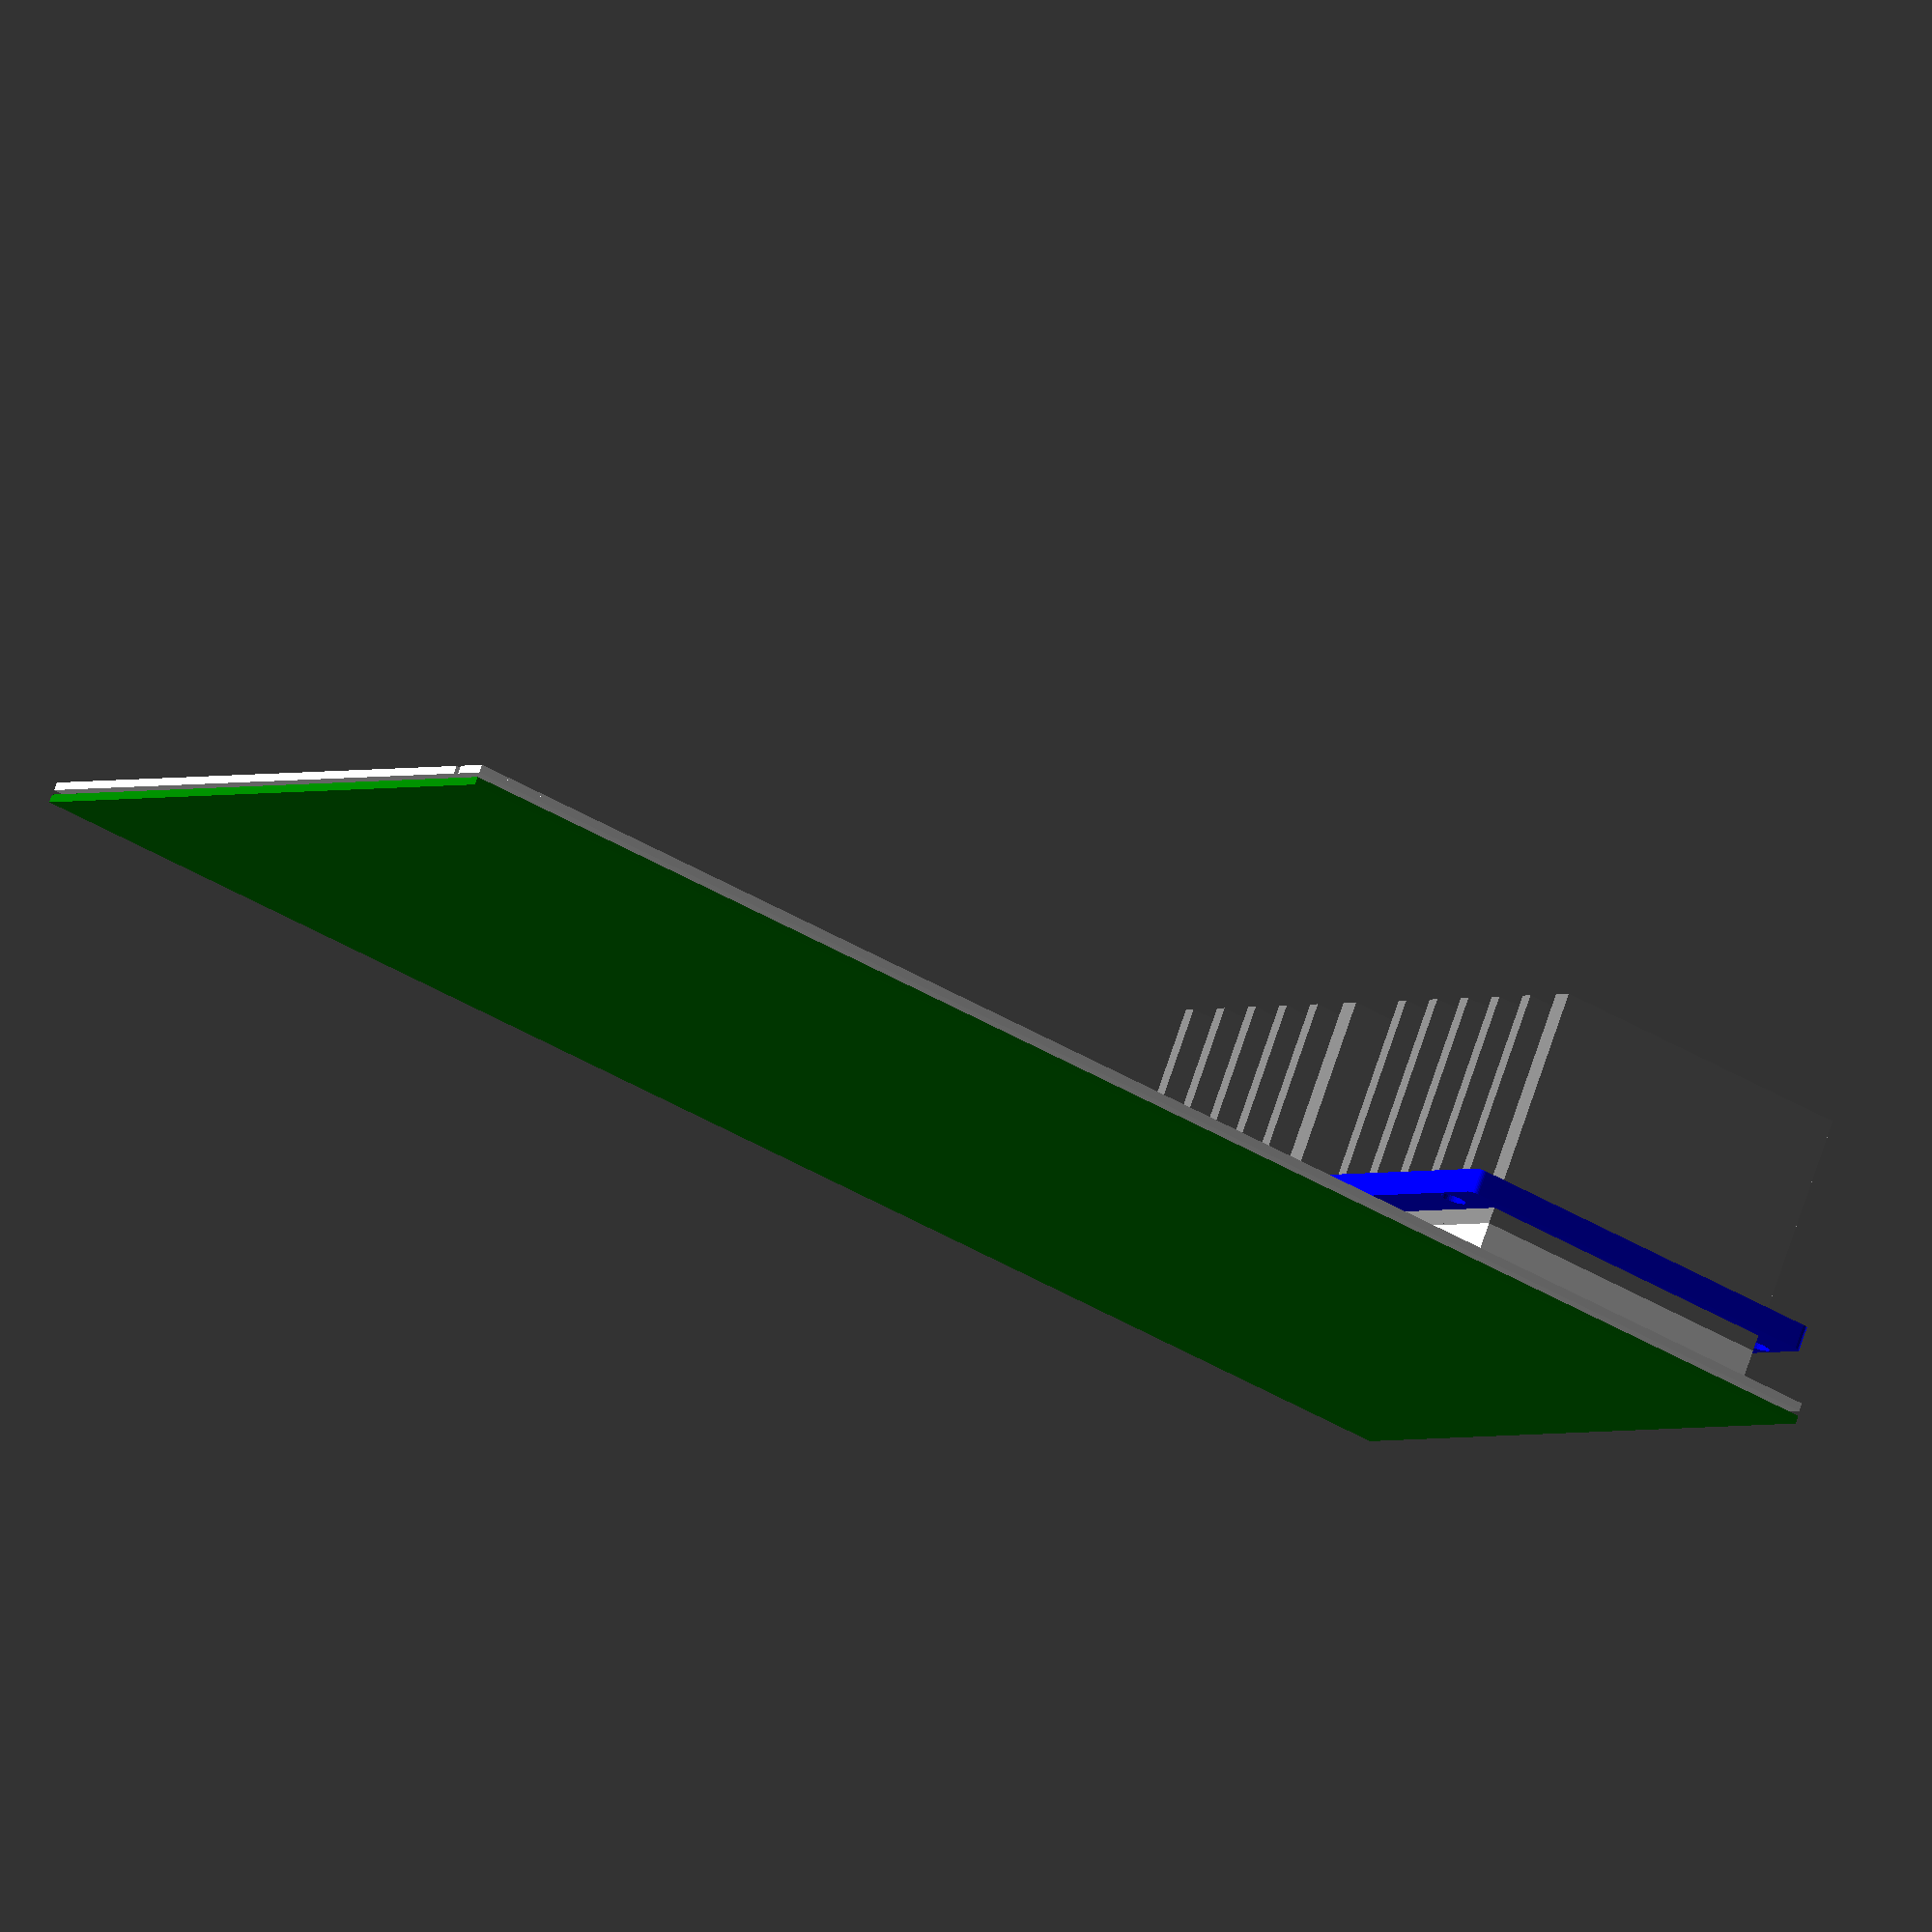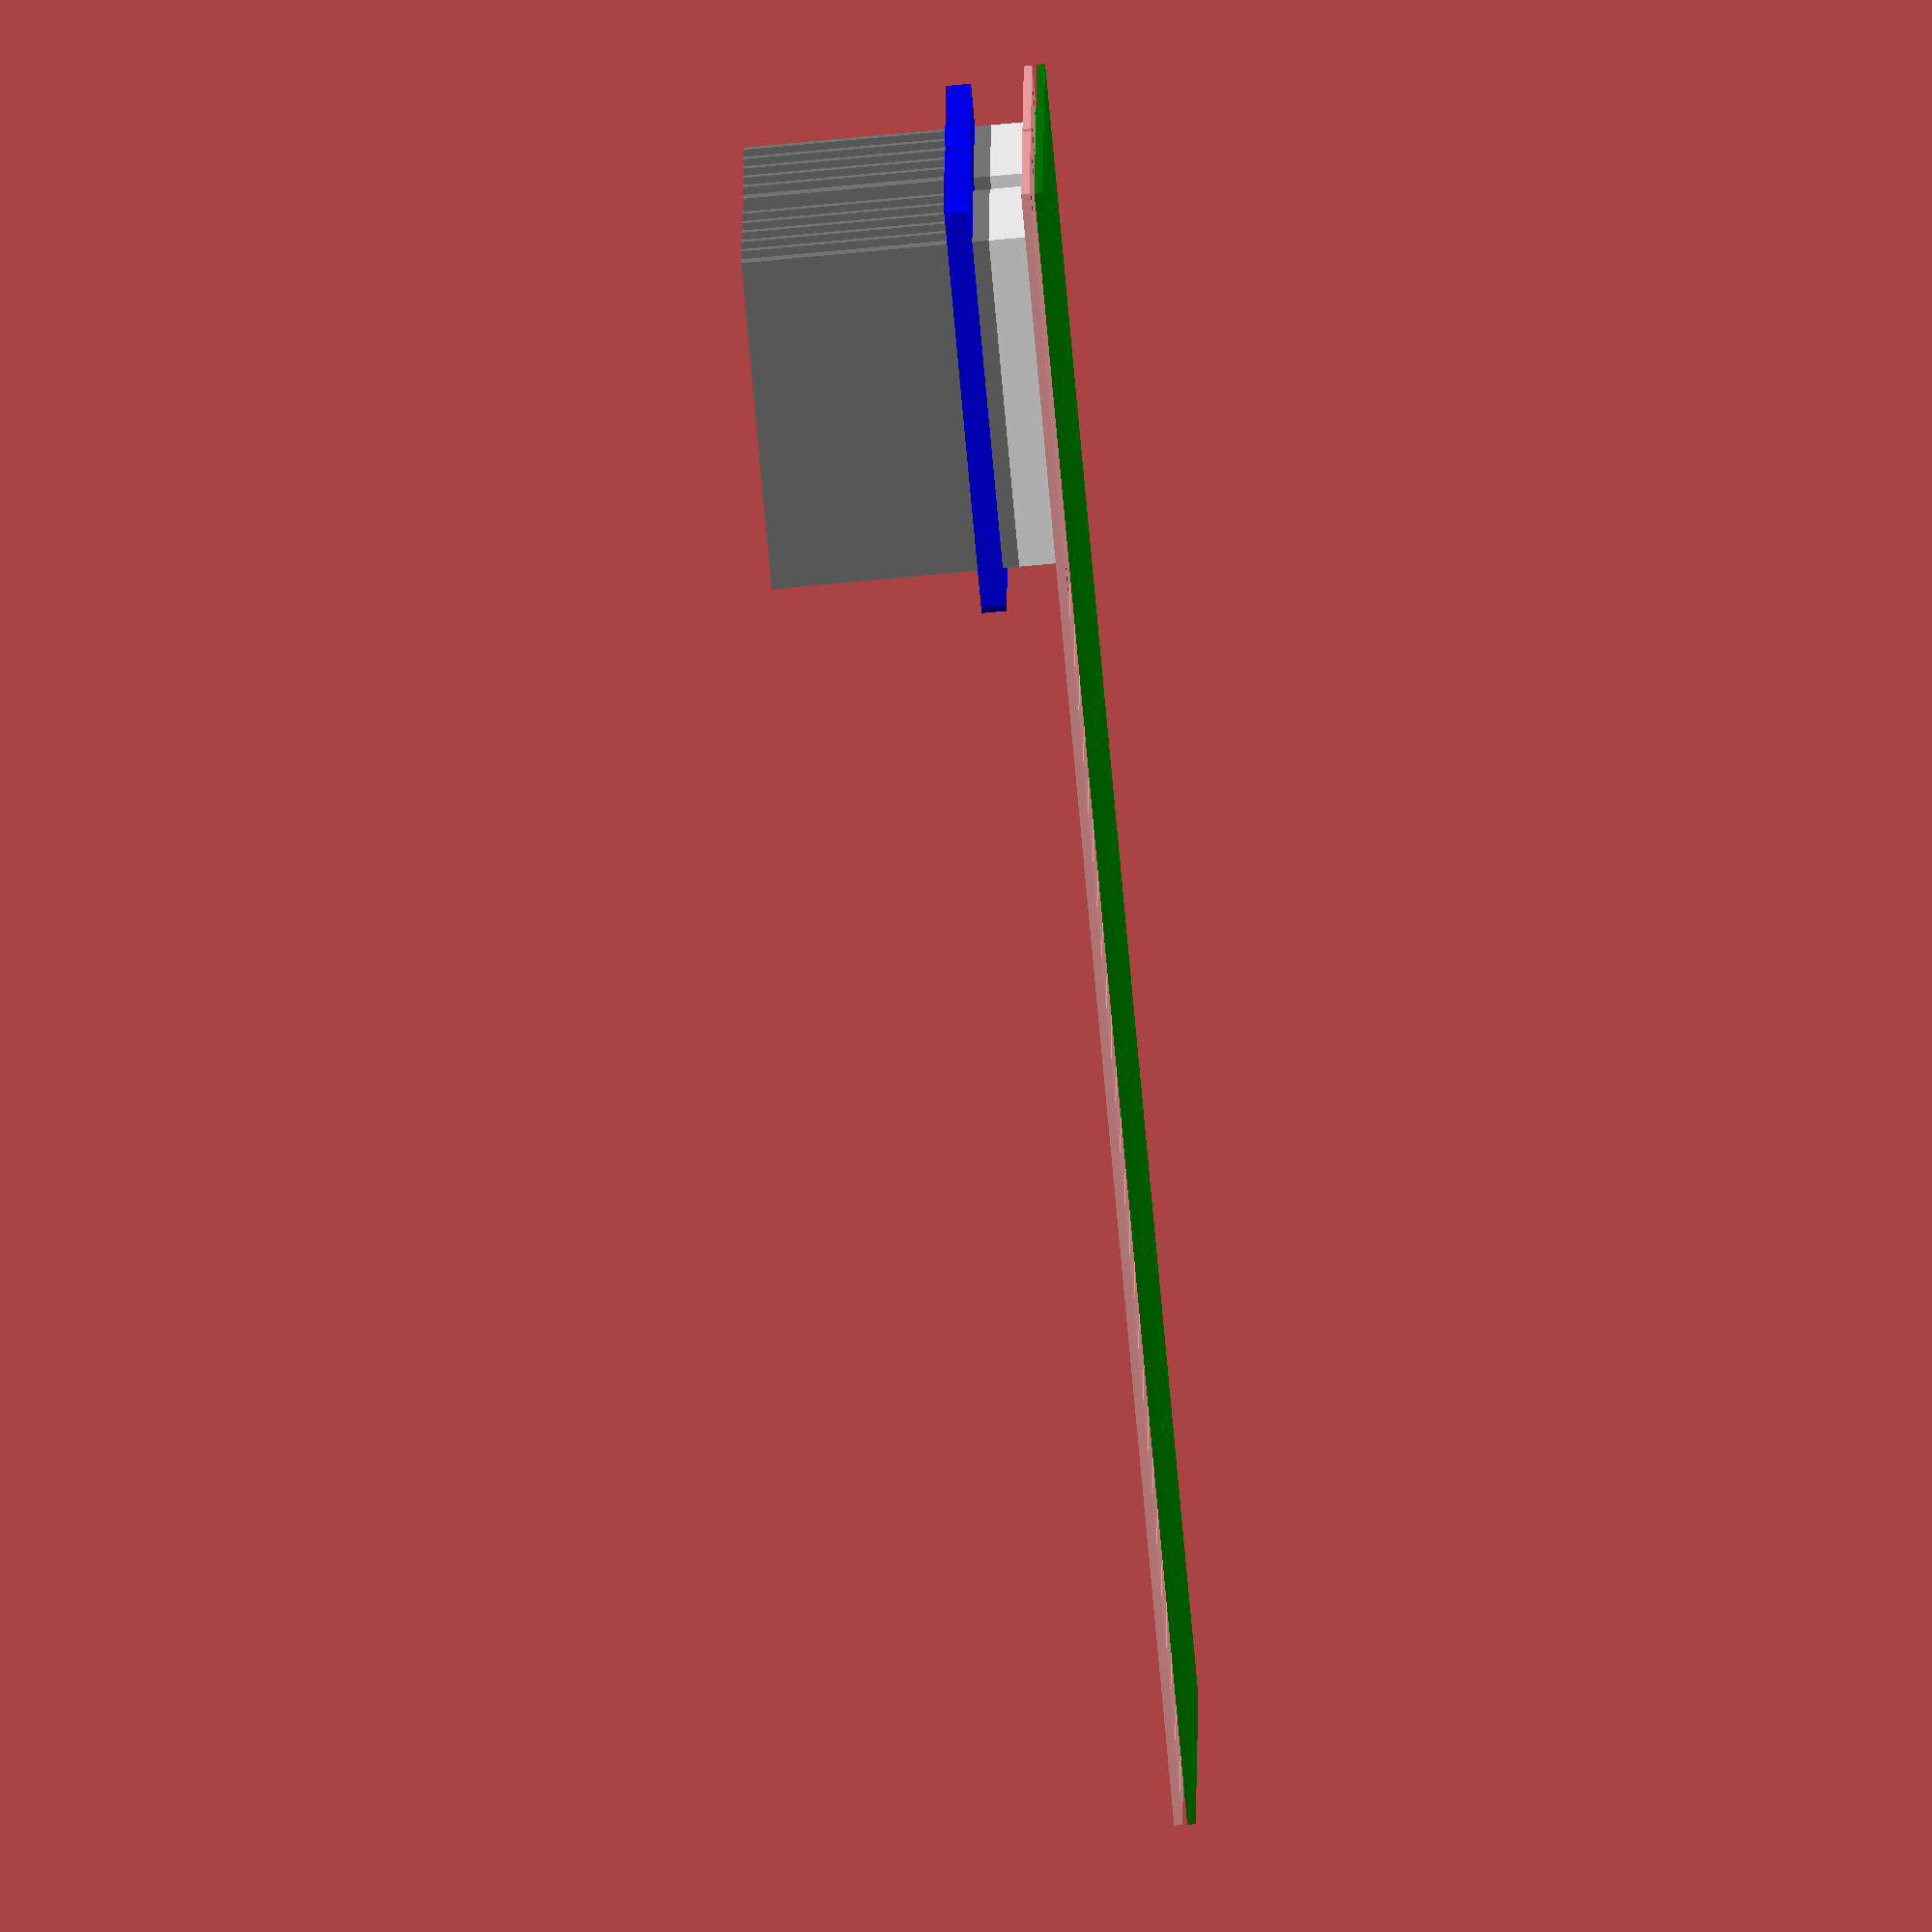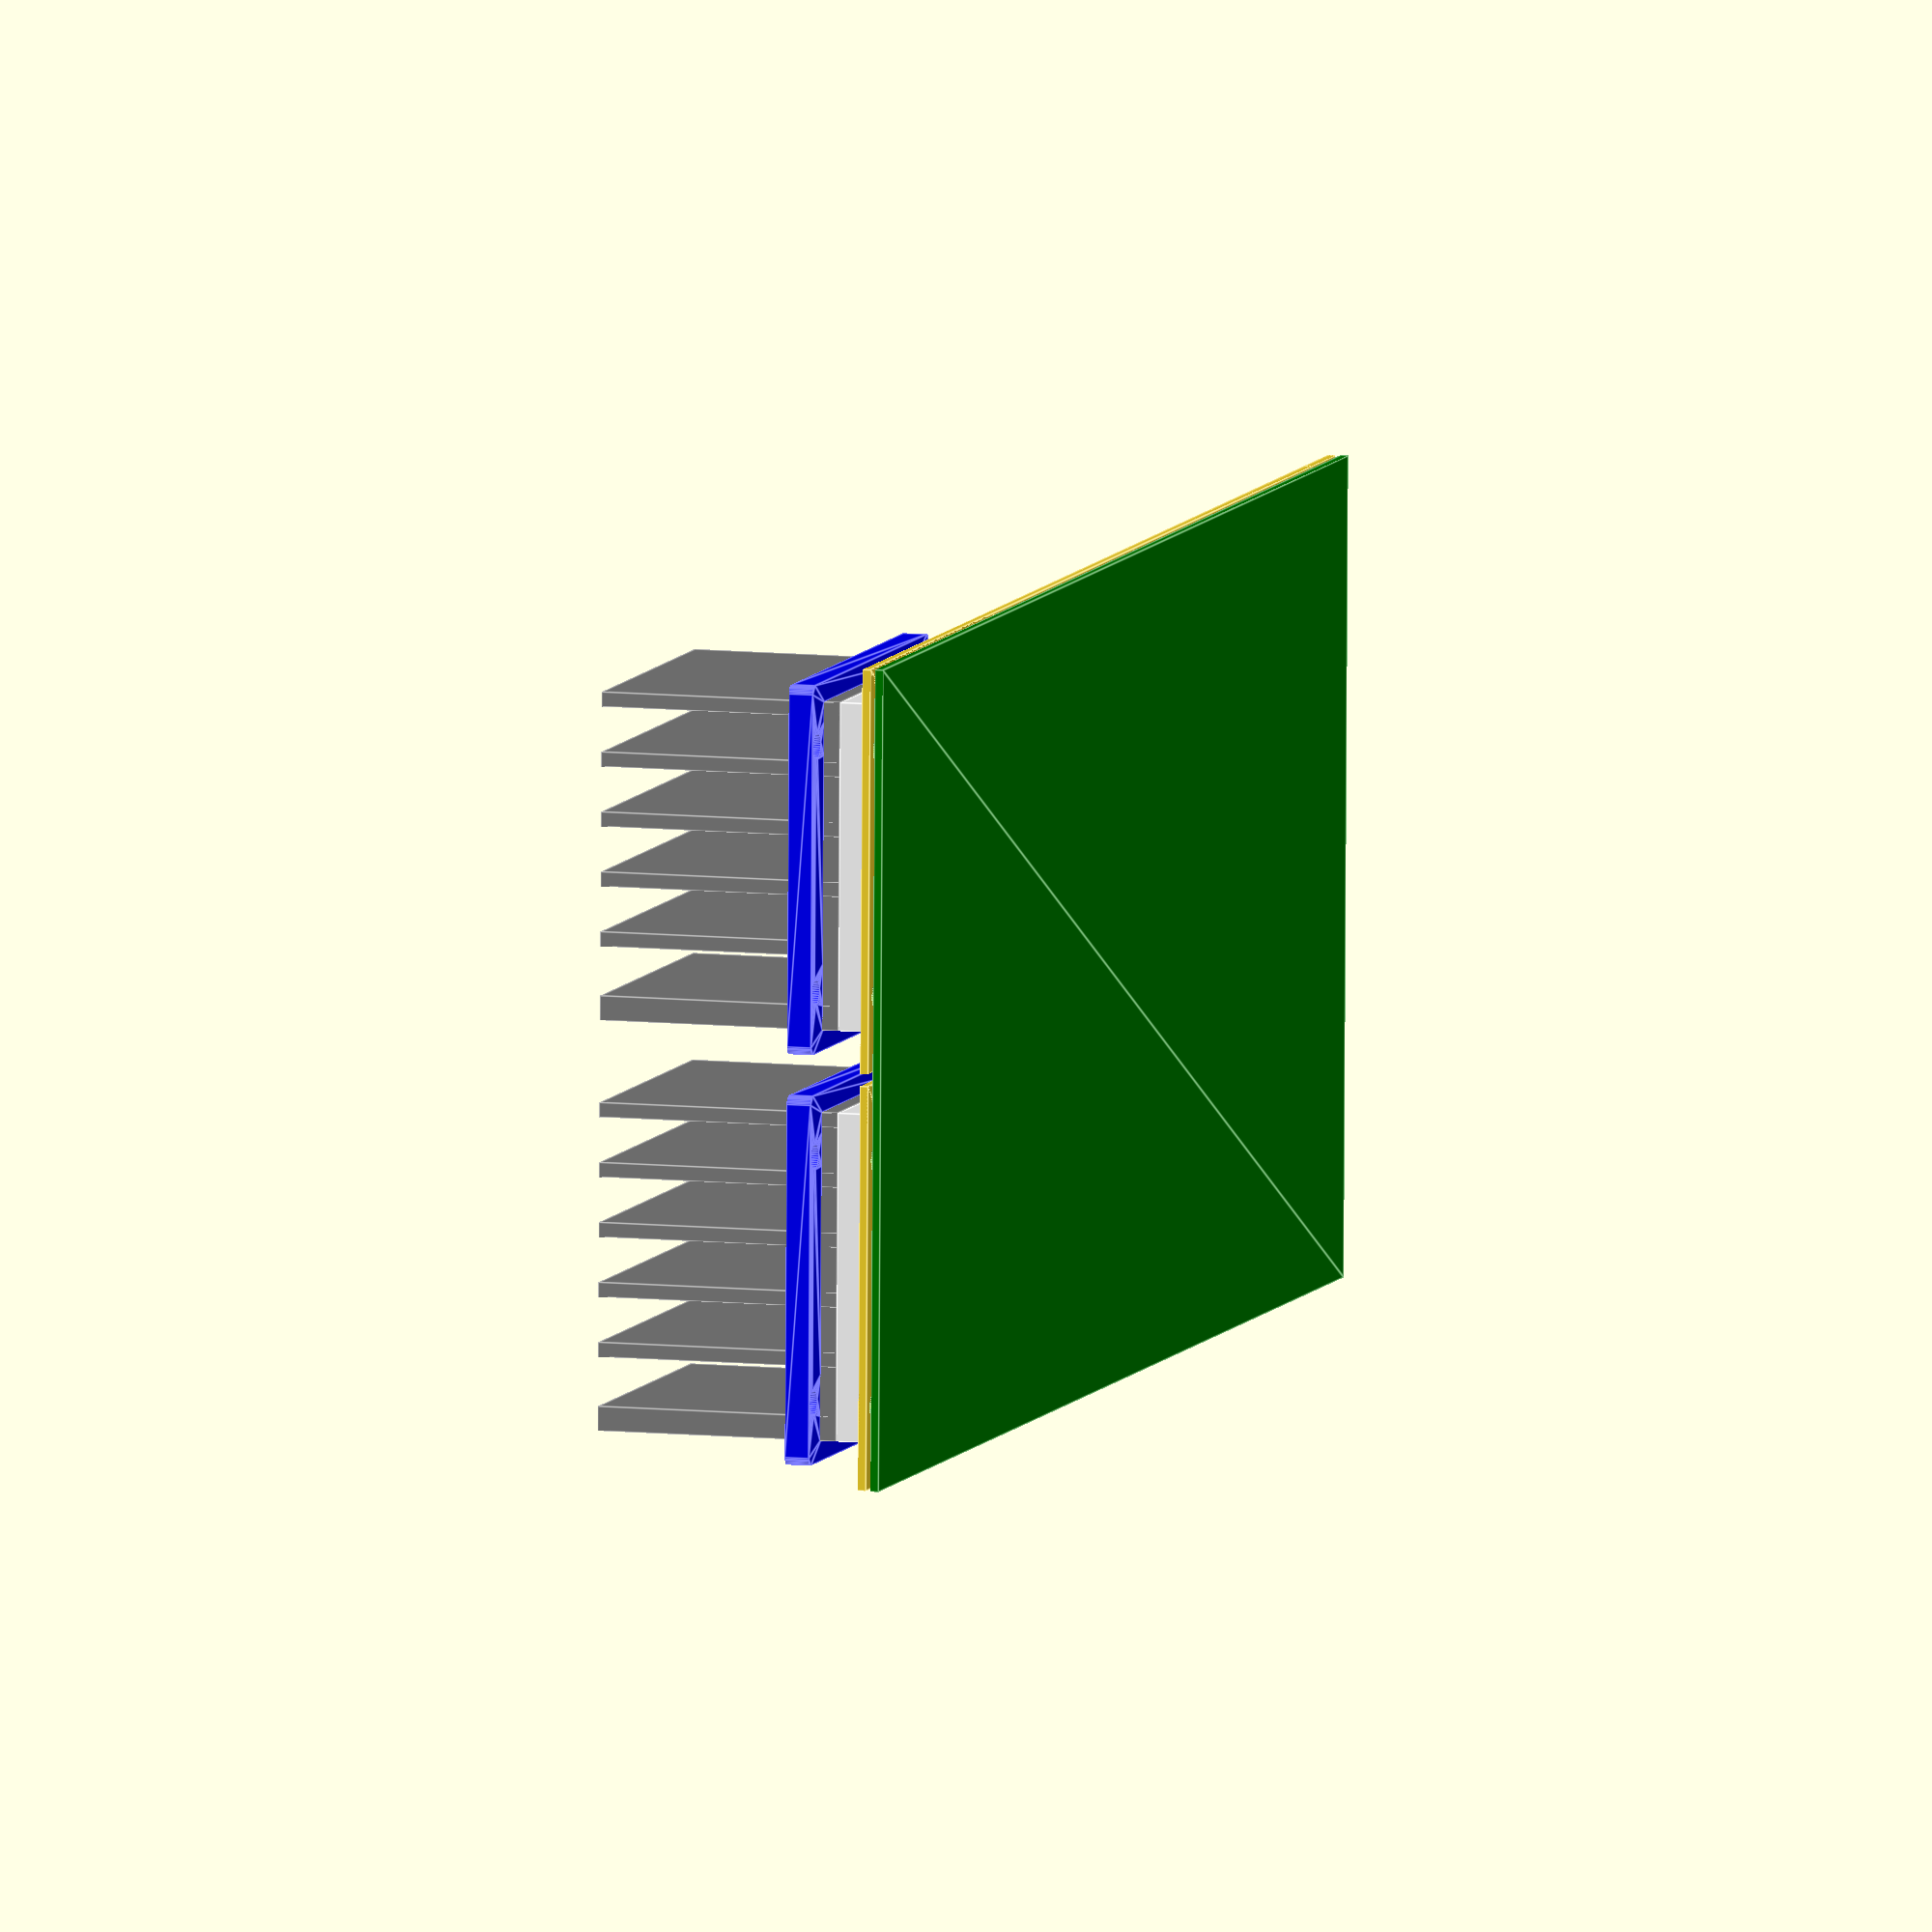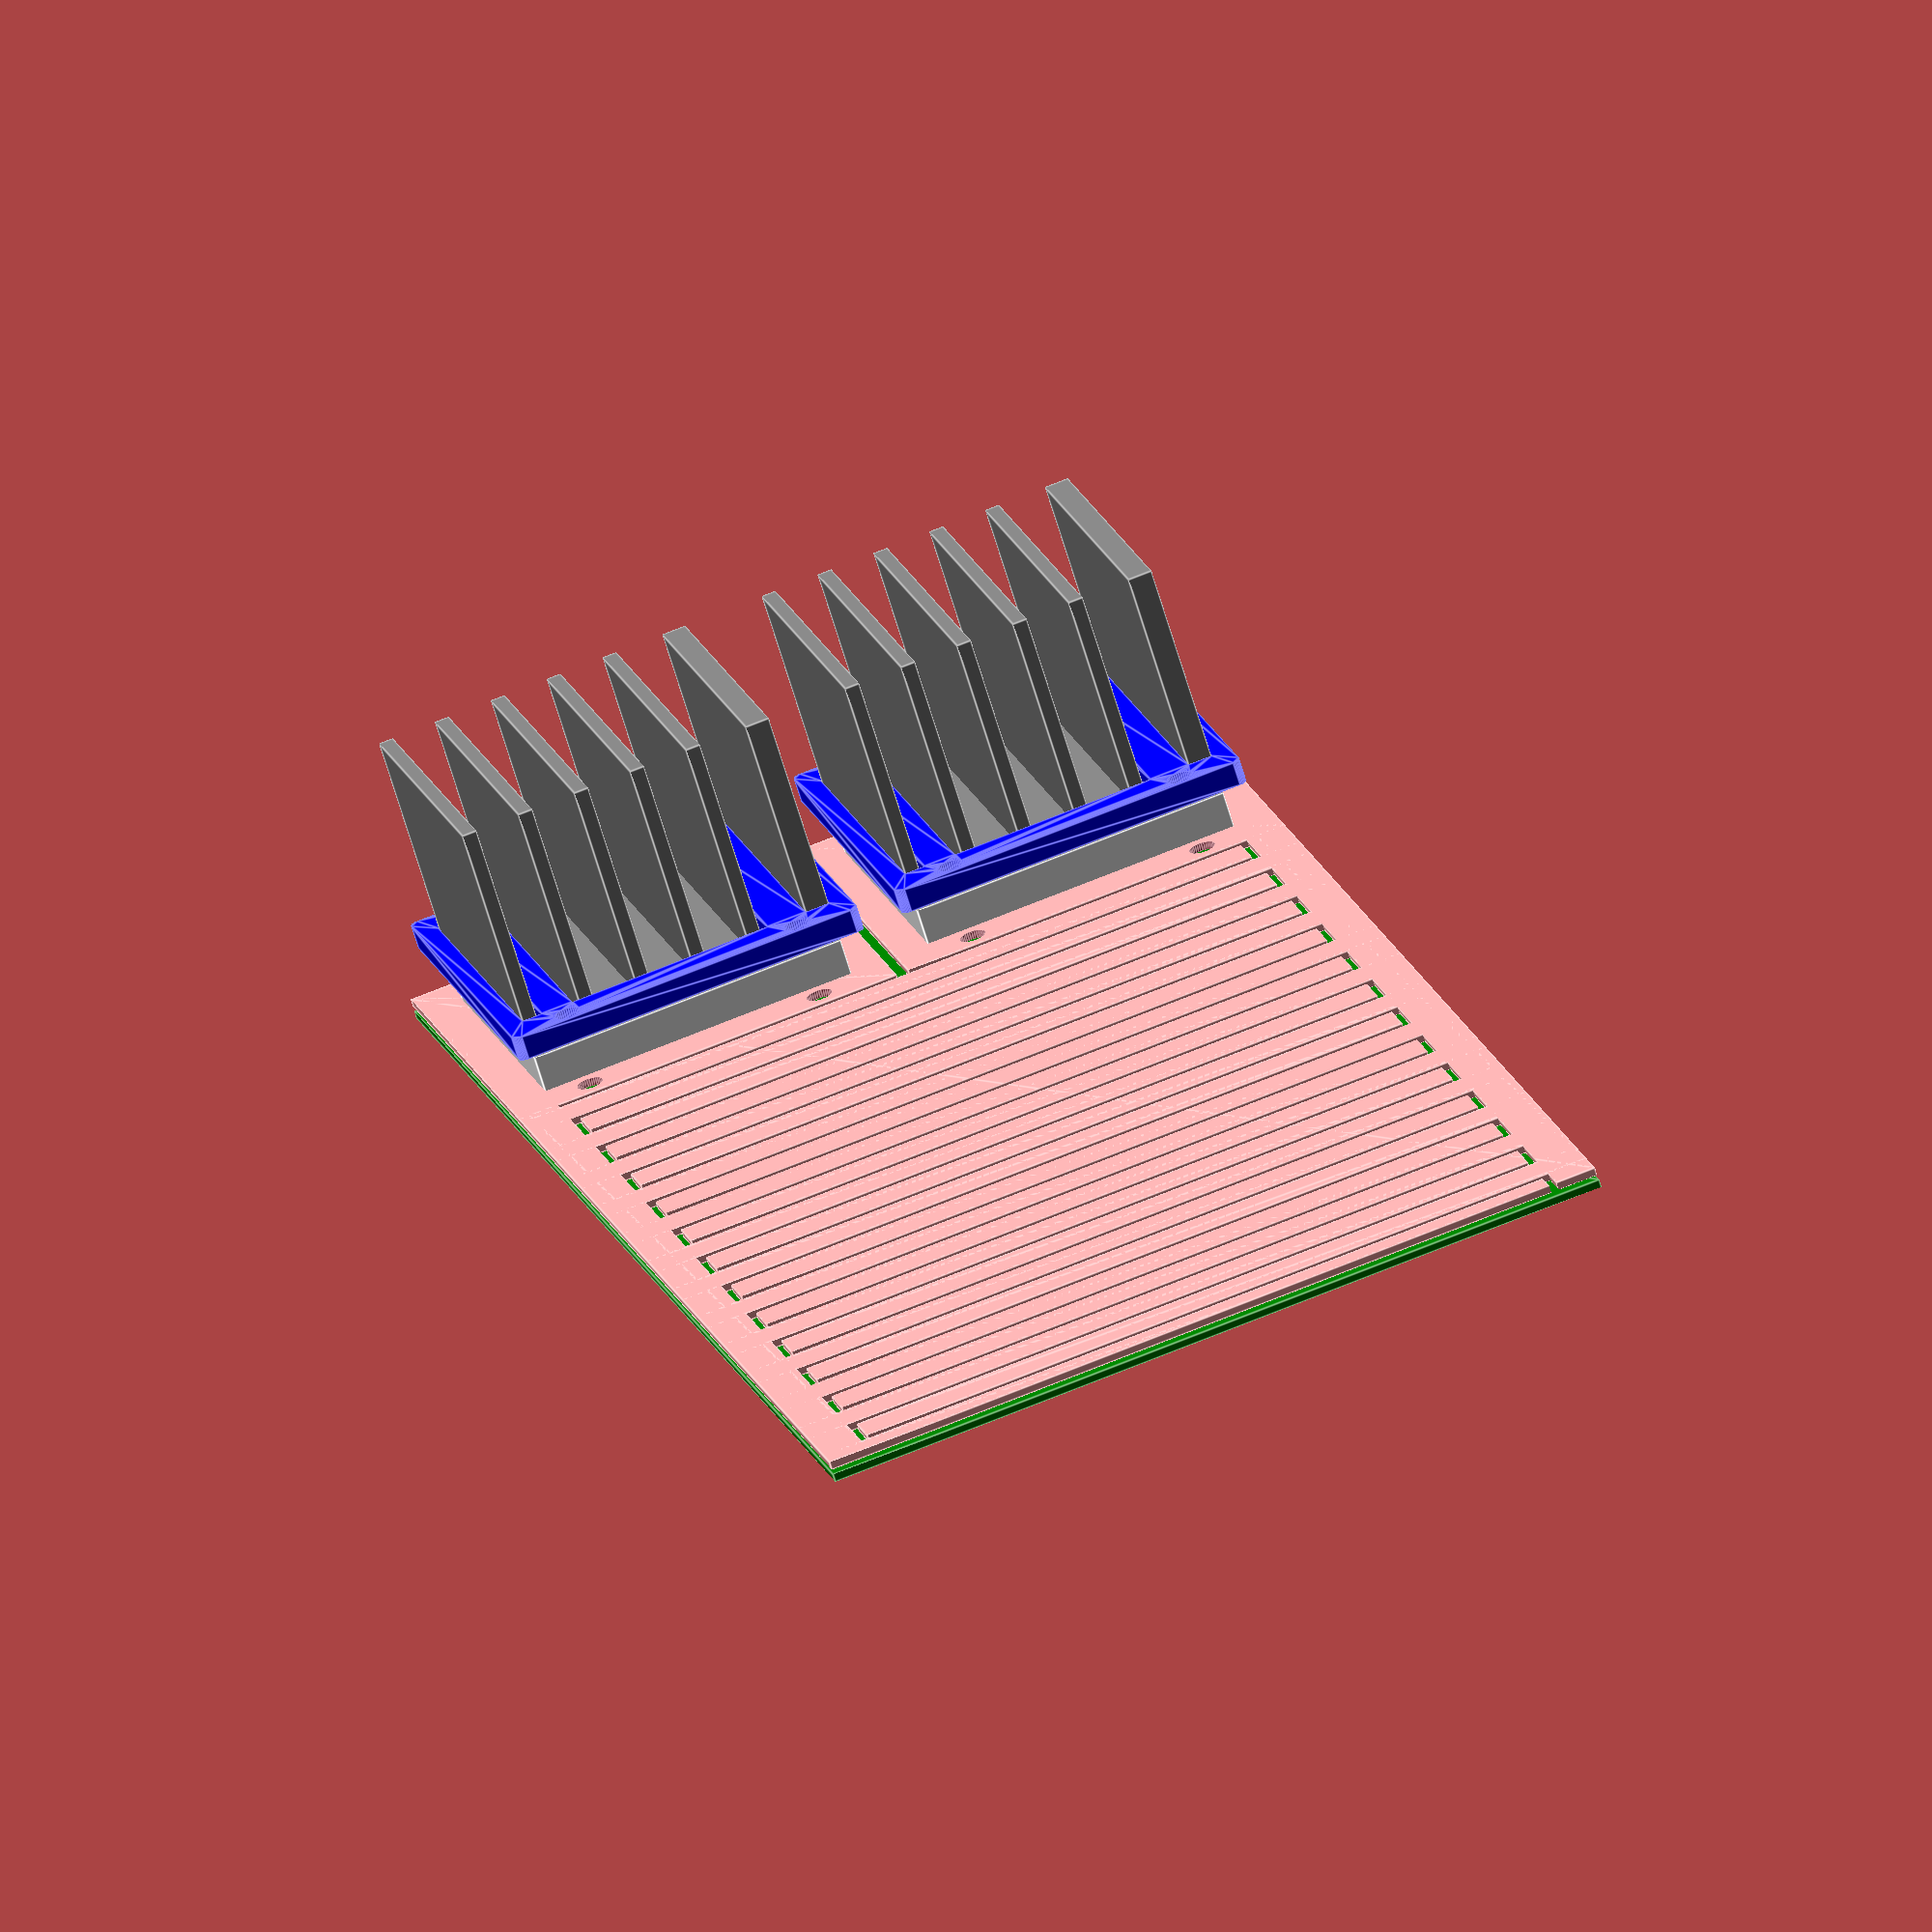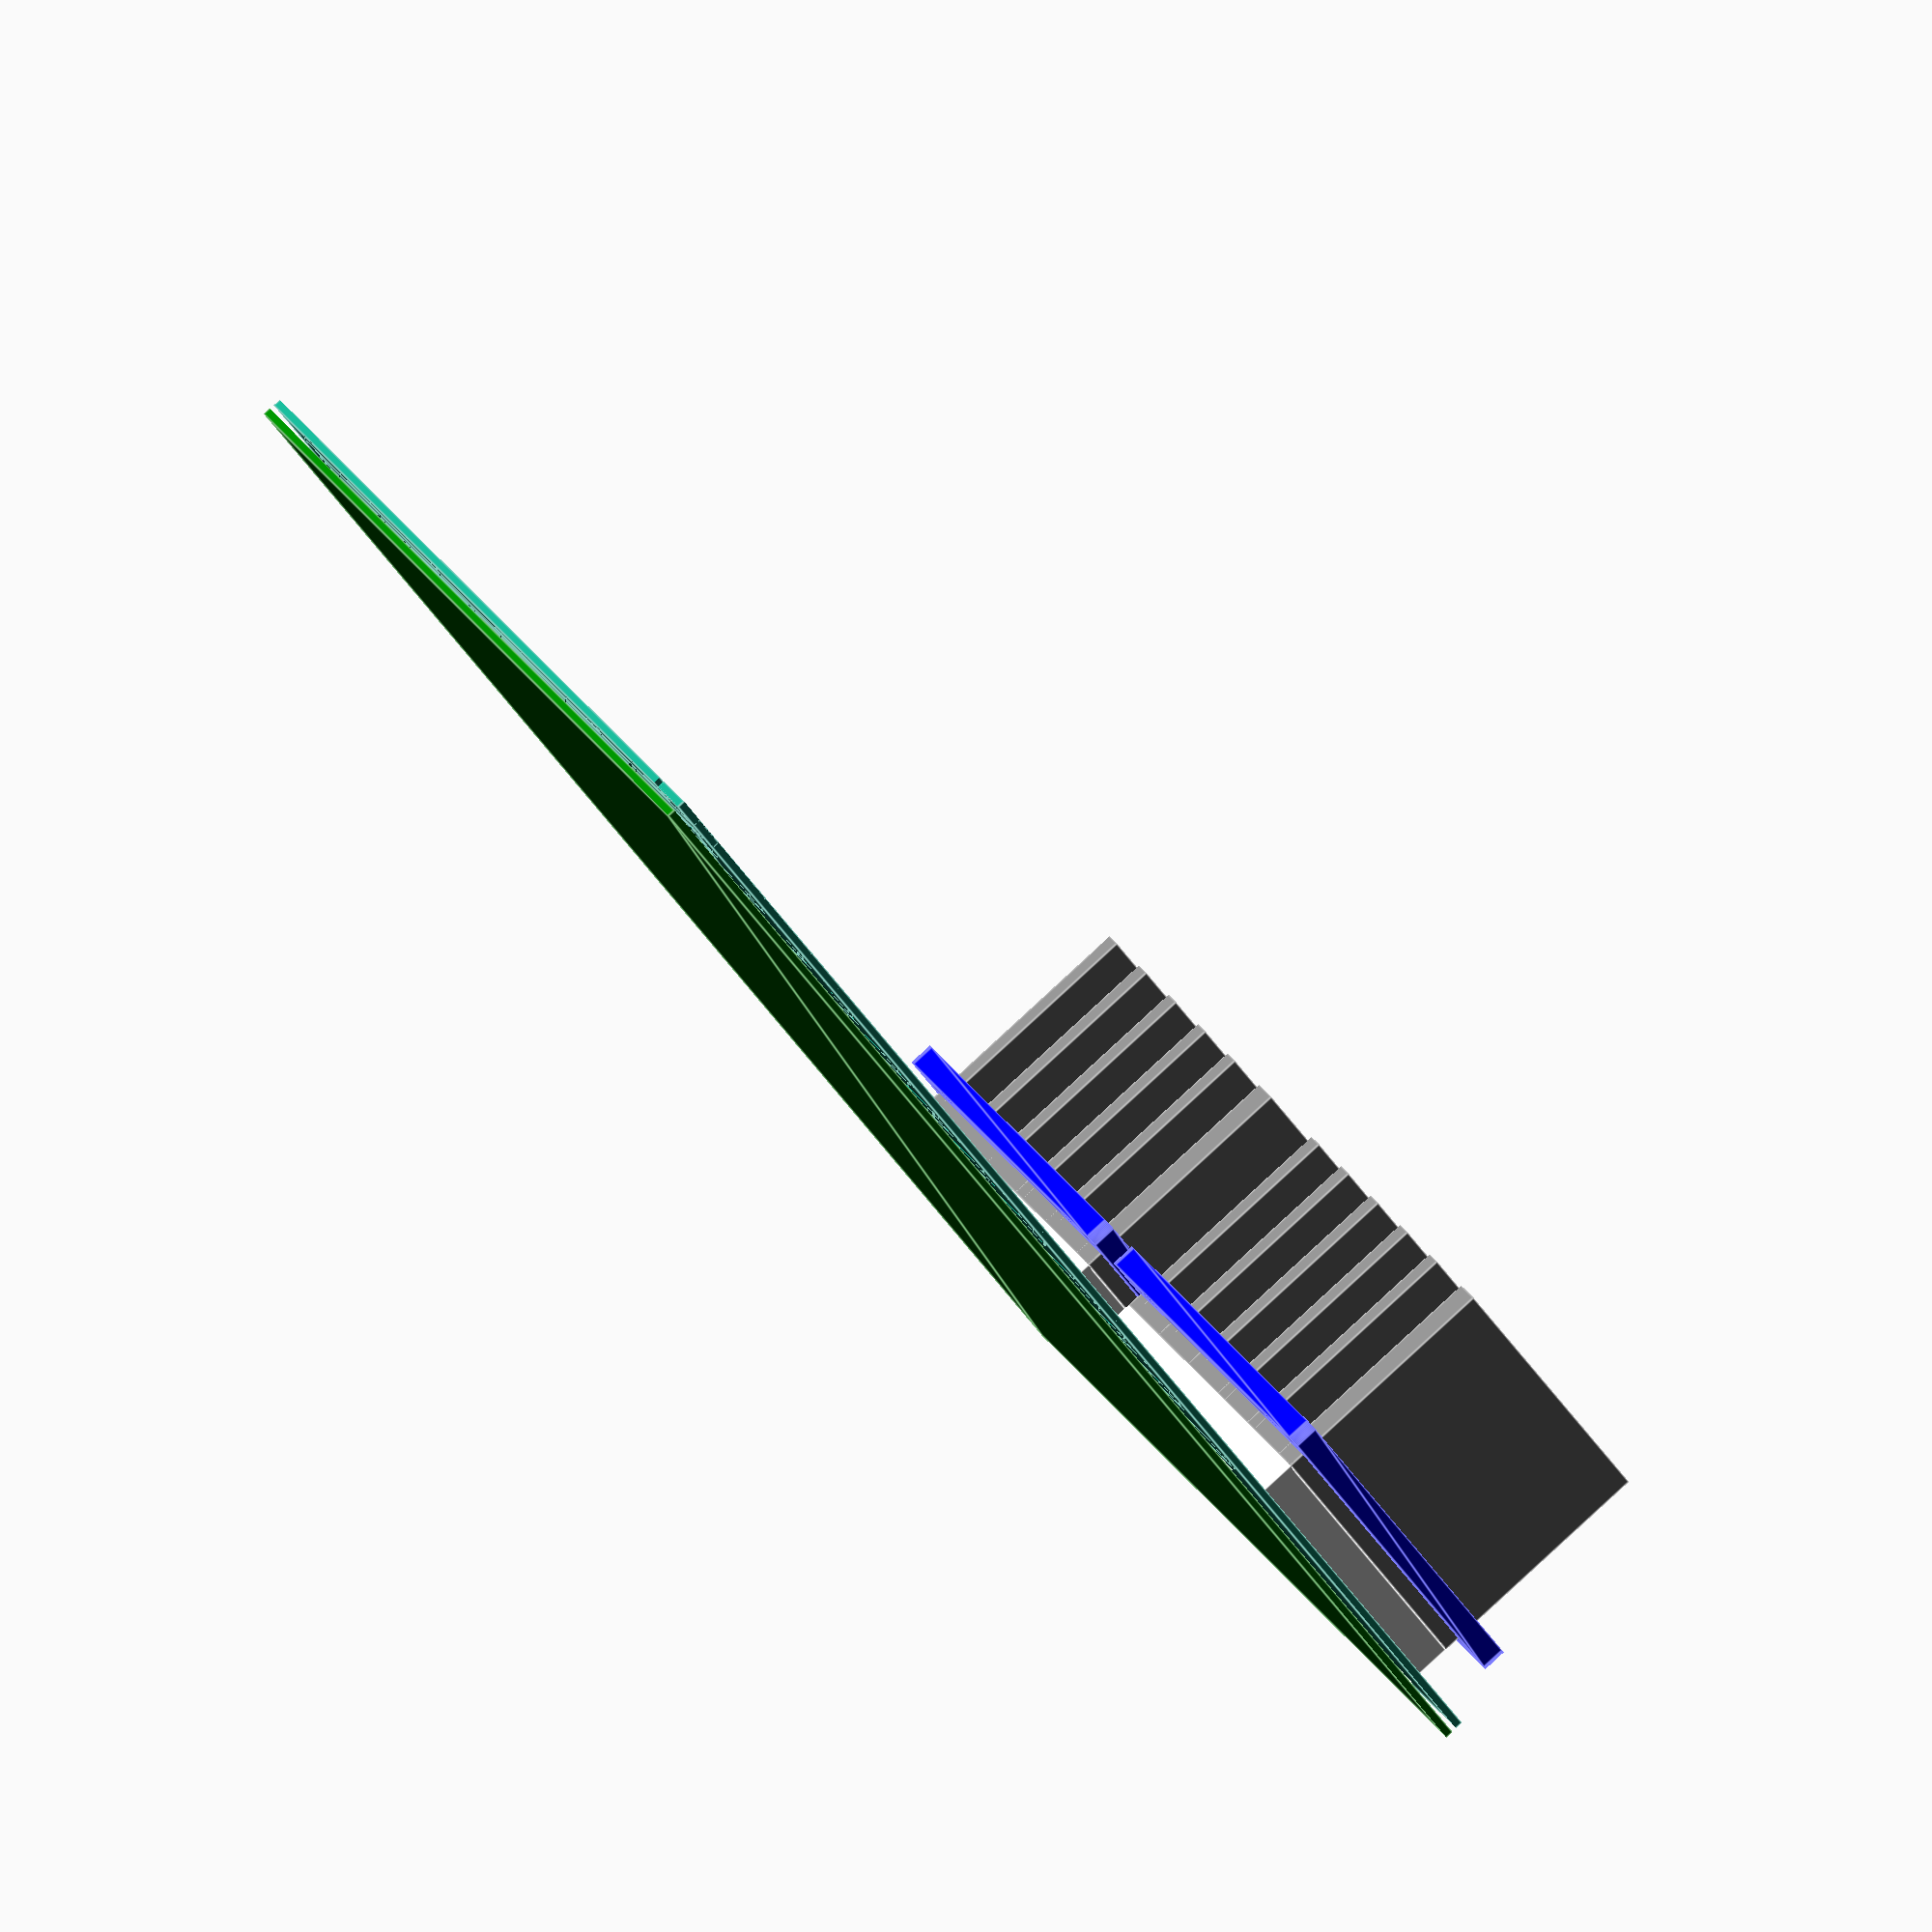
<openscad>
w = 100;
d = 200;
h = 1.5;

isolate = 1;

fin_w = 5;

peltier_w = 40;
peltier_h = 5;
peltier_d = 40;

module peltier() {
  color("white")
  cube(size=[peltier_w, peltier_d, peltier_h], center=true);
}

module heatsink() {
  color("gray") {
    translate([0, 0, 2.5/2])
      cube(size=[40, 40, 2.5], center=true);

    translate([40/2 - 3/2, 0, 30/2]) cube(size=[3, 40, 30], center=true);

    for (x=[0:4]) {
      translate([-40/2 + 1.8/2 + x * (5.5 + 1.8), 0, 30/2]) cube(size=[1.8, 40, 30], center=true);
    }
  }
}

module radiator_traces_2d() {
  difference() {
    intersection() {
      // outline
      square(size=[w, d], center=true);

      union() {
        // left rail
        translate([-w/2 + fin_w/2, 0, 0])
          square(size=[fin_w, d], center=true);

        // right rail
        translate([w/2 - fin_w/2, 0, 0])
          square(size=[fin_w, d], center=true);

        // left peltier pad
        translate([-w/2 + (w/2 - isolate)/2, d/2 - (peltier_d + 12) / 2, 0]) 
          square(size=[w/2 - isolate / 2, peltier_d+12], center=true);

        // right peltier pad
        translate([w/2 - (w/2 - isolate)/2, d/2 - (peltier_d + 12) / 2, 0]) 
          square(size=[w/2 - isolate / 2, peltier_d+12], center=true);

        translate([0, d / 2 - peltier_d - 12 - isolate - fin_w / 2, 0]) {
          fin_len = w - fin_w - isolate;
          // left fins
          for (y=[0:12]) {
            translate([-w/2 + fin_len/2, -y * (2 * fin_w + 2 * isolate), 0]) 
              square(size=[fin_len, fin_w], center=true);
          }

          // right fins
          for (y=[0:11]) {
            translate([w/2 - fin_len/2, -(y + 0.5) * (2 * fin_w + 2 * isolate), 0])
              square(size=[fin_len, fin_w], center=true);
          }
        }
      }
    }

    for (x1=[-1,1]) {
      for (x2=[-1,1], y=[-1,1]) {
        x = x1 * (w / 2 - fin_w - peltier_w / 2) + x2 * (peltier_w / 2 - 5);
        y = d/2 - 6 - peltier_d/2 + y * (peltier_d / 2 + 3);
        translate([x, y, 0]) circle(r=3.2/2, $fn=36);
      }
    }
  }
}

module clamp_plate_2d() {
  union() {
    difference() {
      // square(size=[45, 50], center=true);
      hull() for (x=[-1,1], y=[-1,1]) {
        translate([x * (45/2 - 1), y * (50/2 - 1), 0]) circle(r=1, $fn=36);
      }

      square(size=[40, 40], center=true);

      for (x1=[-1,1]) {
        for (x2=[-1,1], y=[-1,1]) {
          x = x1 * 0 + x2 * (peltier_w / 2 - 5);
          y = y * (peltier_d / 2 + 3);
          translate([x, y, 0]) circle(r=3.2/2, $fn=36);
        }
      }
    }
    translate([-40/2 + 4.5, 0, 0]) square(size=[4, 40.1], center=true);

    translate([40/2 - 5.5, 0, 0]) square(size=[5, 40.1], center=true);
  }
}

module assembly() {
  for (x=[-1,1]) {
    translate([w / 2 + x * (5 + peltier_w / 2), d - peltier_d/2 - 6, peltier_h / 2]) {
      peltier();

      translate([0, 0, peltier_h/2]) heatsink();

      color("blue")
      translate([0, 0, peltier_h/2 + 2]) linear_extrude(height=3) clamp_plate_2d();
    }
  }

  //difference() {
    translate([w/2, d/2, -1.60])
      color("green")
        square(size=[w + 0.1, d + 0.1], center=true);

    translate([w/2, d/2, 0])
      radiator_traces_2d();
  //}
}

assembly();
</openscad>
<views>
elev=103.1 azim=57.2 roll=341.3 proj=o view=solid
elev=259.1 azim=268.0 roll=84.7 proj=o view=solid
elev=171.1 azim=268.9 roll=73.7 proj=o view=edges
elev=68.7 azim=344.7 roll=16.8 proj=o view=edges
elev=273.7 azim=223.9 roll=227.4 proj=o view=edges
</views>
